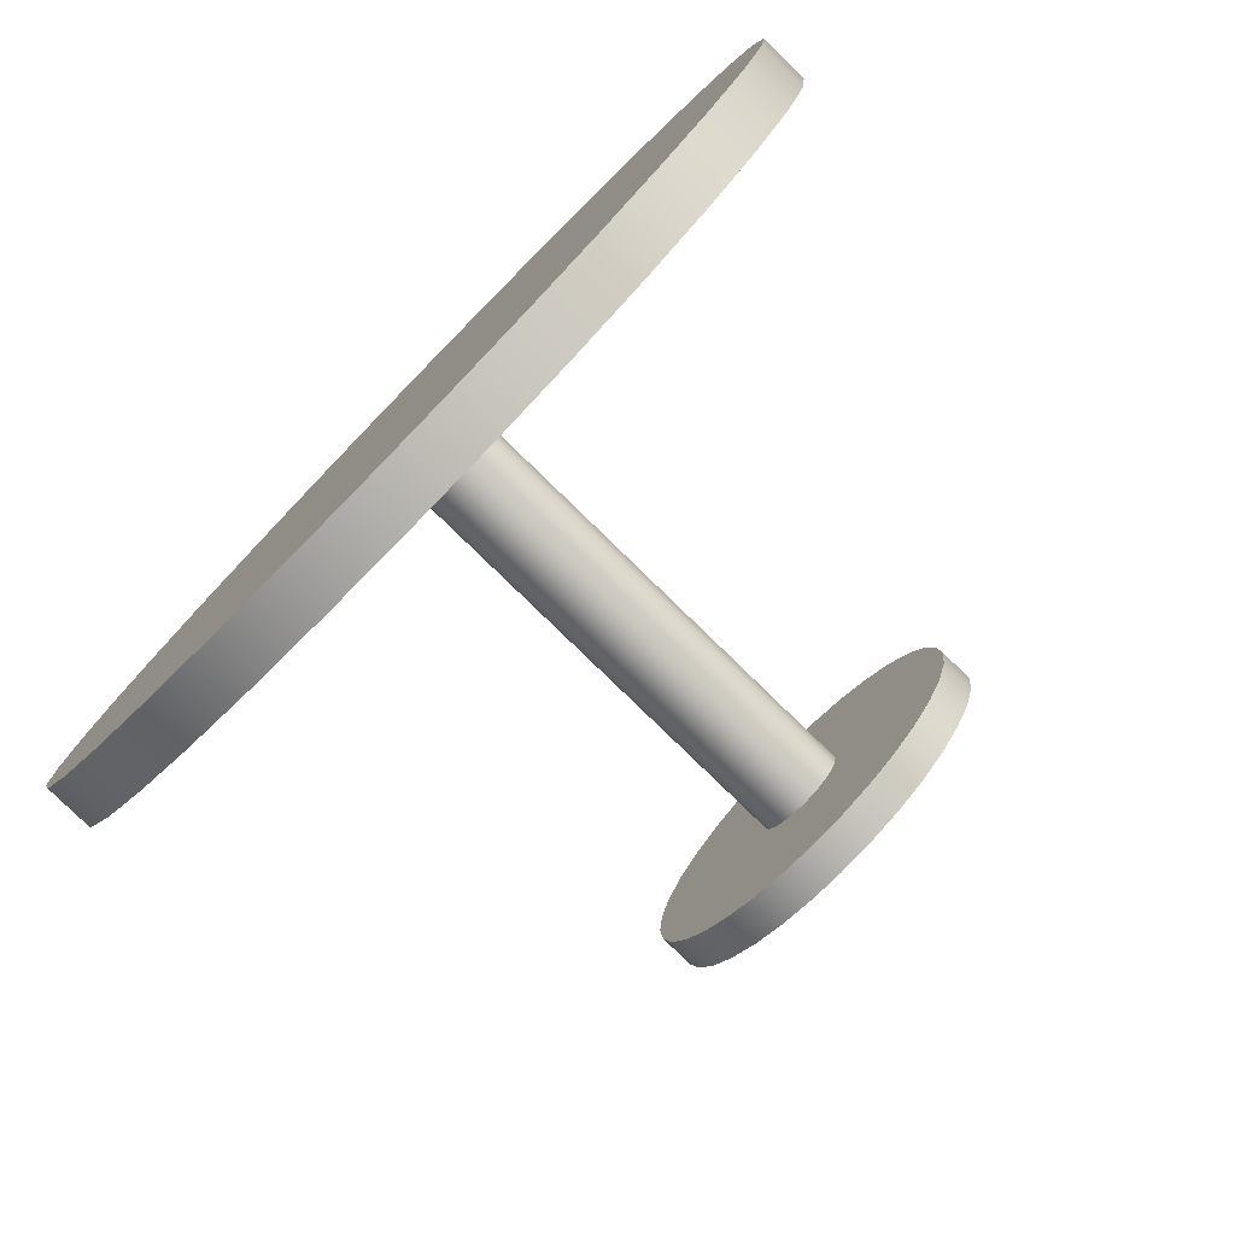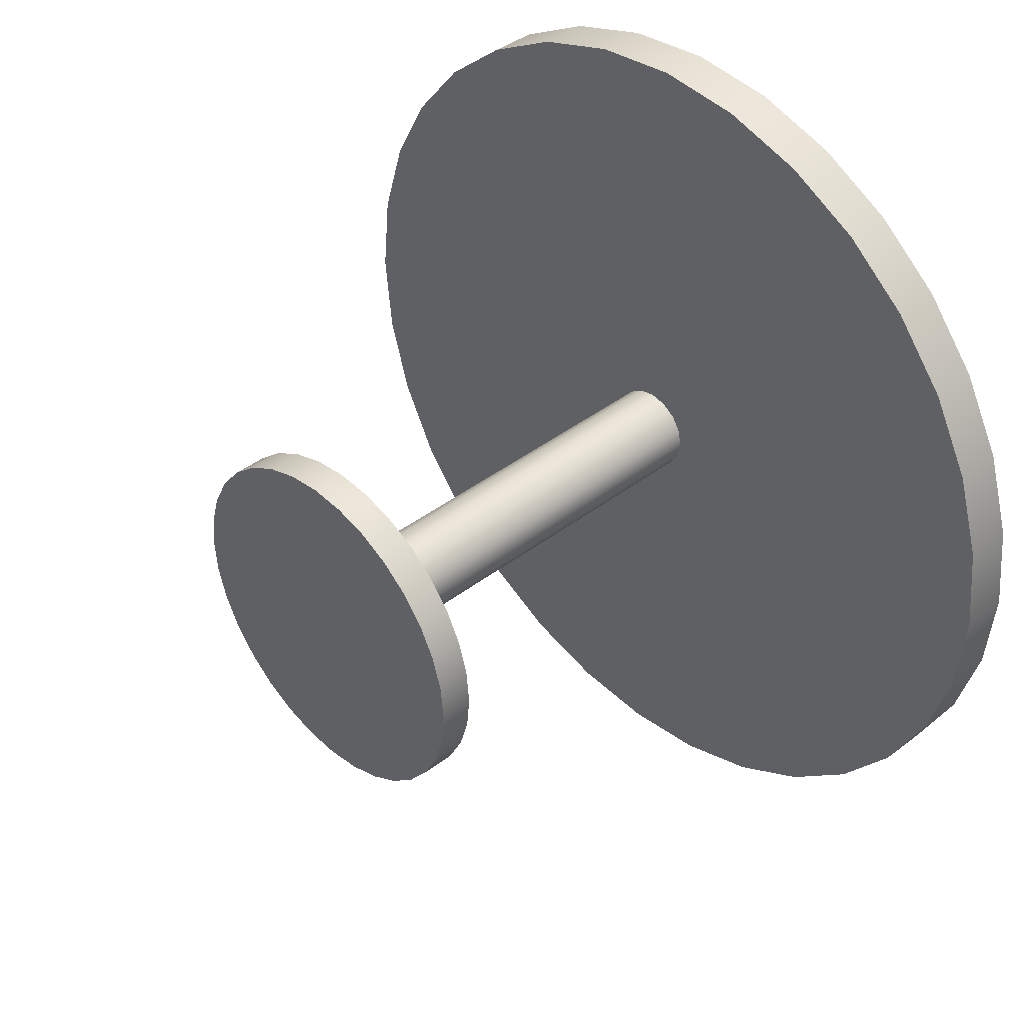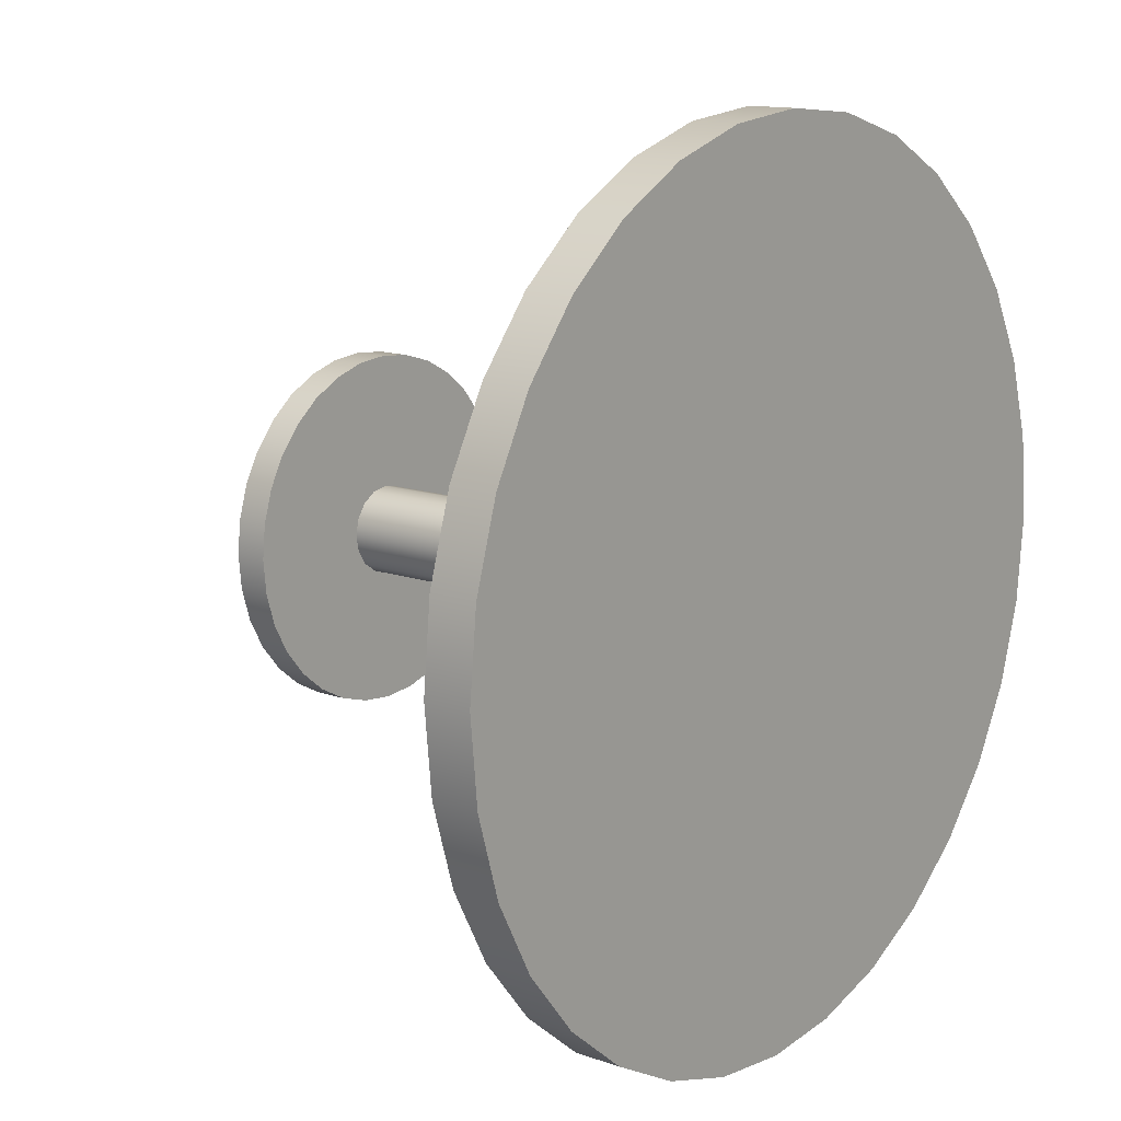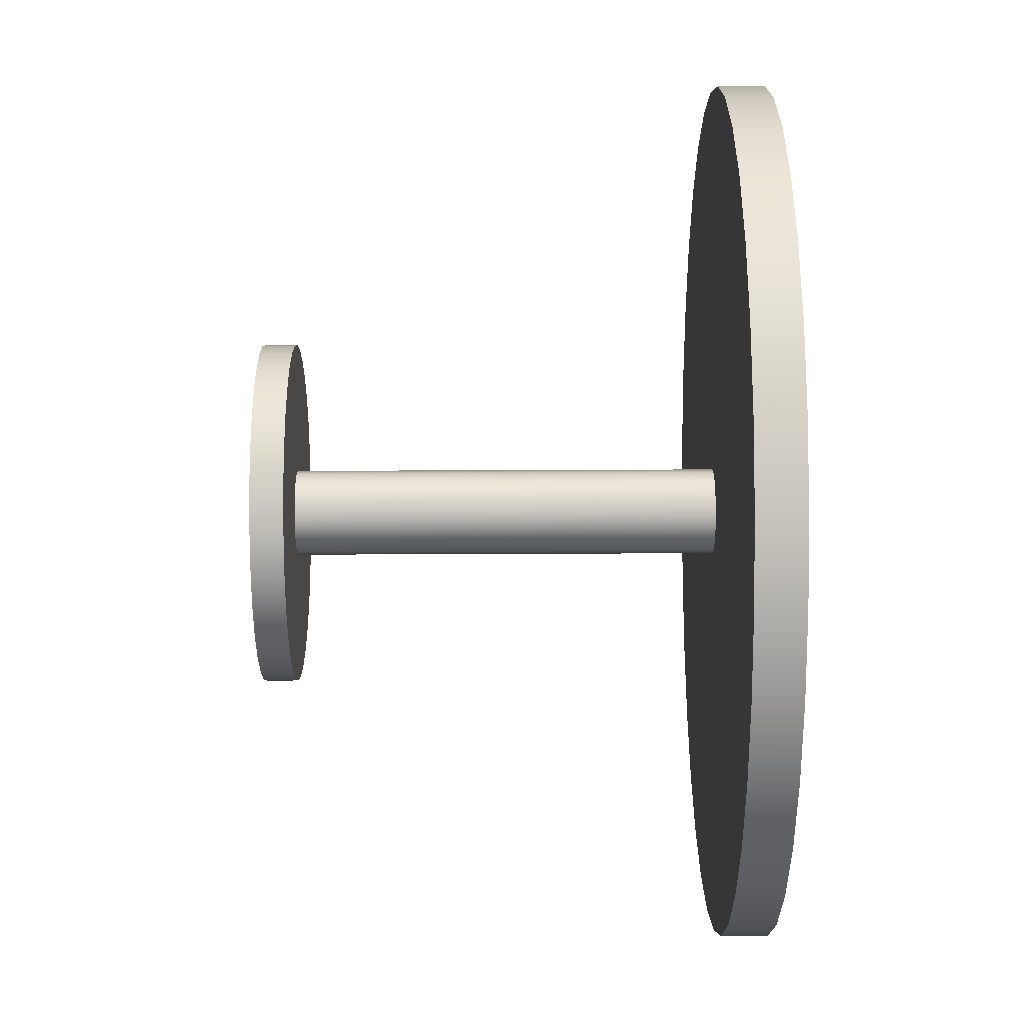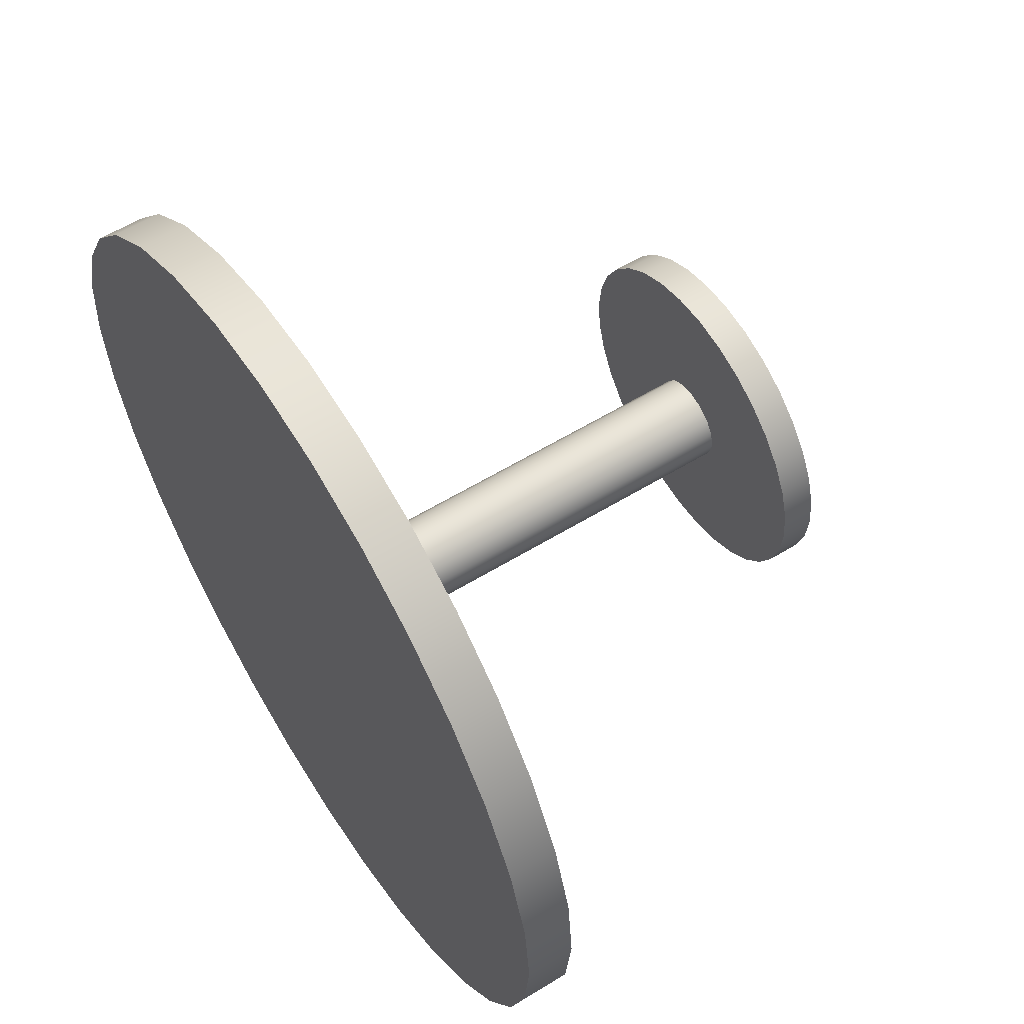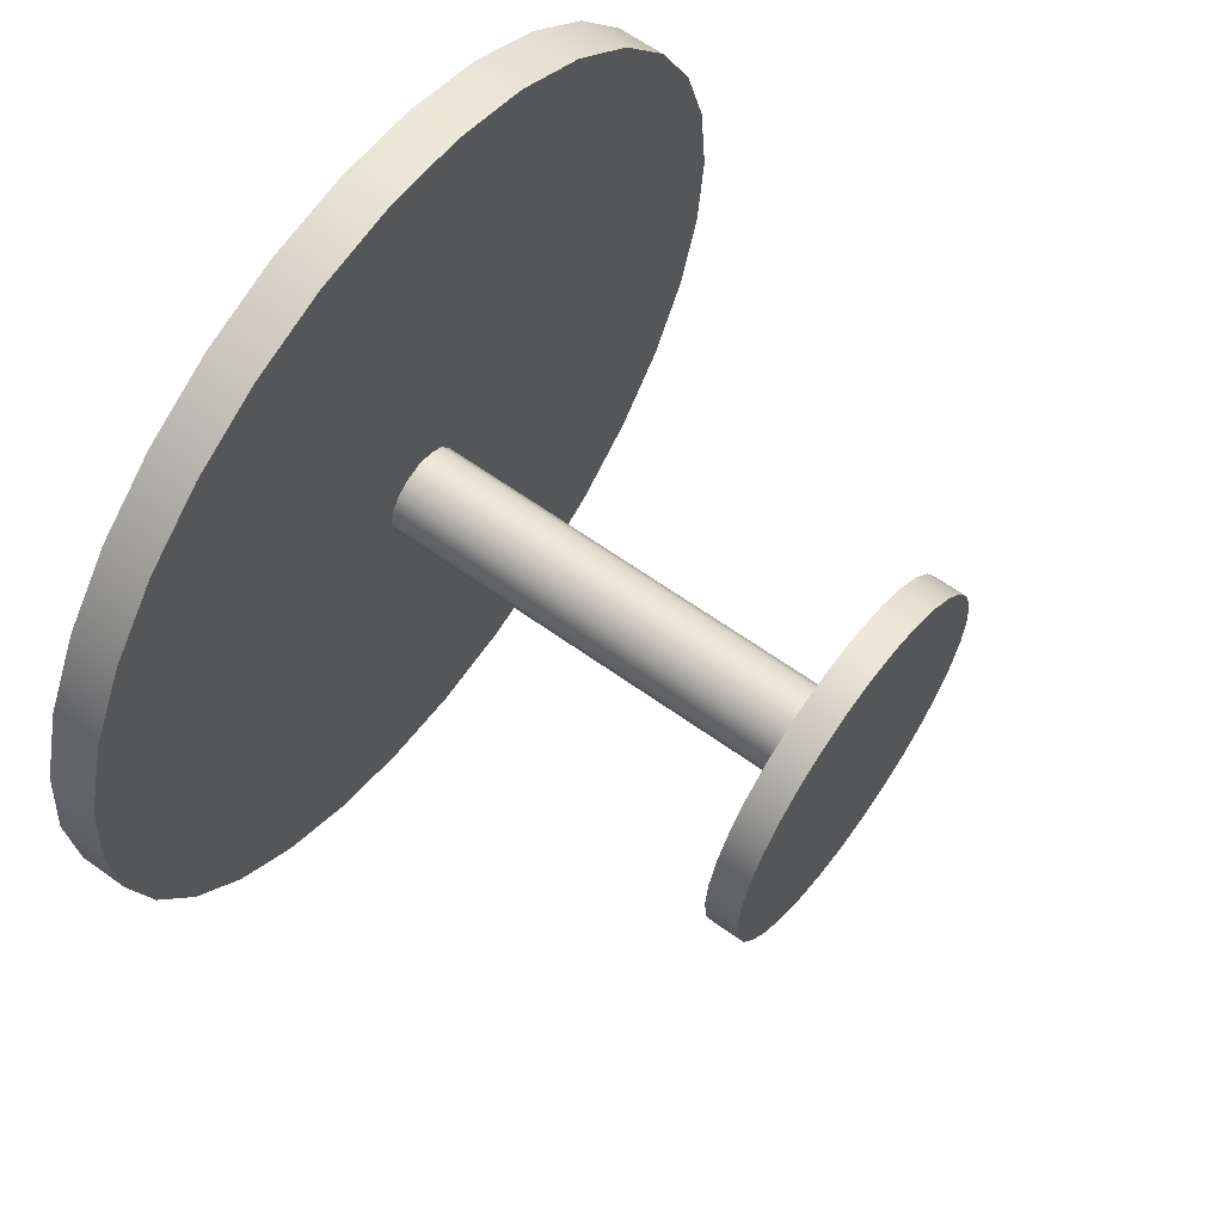
<metadata>
{"format":"obj","ext":"obj","renderer":"f3d","projection":"perspective","resolution":1024,"background":"white","views":[{"elev":-79.1,"azim":-134.3,"up":"+Z"},{"elev":40.0,"azim":46.4,"up":"+Z"},{"elev":13.4,"azim":128.3,"up":"+Z"},{"elev":45.1,"azim":89.7,"up":"+Z"},{"elev":58.9,"azim":-122.2,"up":"+Z"},{"elev":63.1,"azim":-54.0,"up":"+Z"}]}
</metadata>
<code>
g Plateau_1
v 62.74 66.87 -8.184
v 63.95 66.87 4.081
v 1.08 66.87 4.081
v 59.16 66.87 -19.98
v 53.35 66.87 -30.85
v 45.53 66.87 -40.37
v 36.01 66.87 -48.19
v 25.14 66.87 -54
v 13.34 66.87 -57.58
v 1.08 66.87 -58.78
v -11.18 66.87 -57.58
v -22.98 66.87 -54
v -33.85 66.87 -48.19
v -43.37 66.87 -40.37
v -51.19 66.87 -30.85
v -57 66.87 -19.98
v -60.58 66.87 -8.184
v -61.78 66.87 4.081
v -60.58 66.87 16.34
v -57 66.87 28.14
v -51.19 66.87 39.01
v -43.37 66.87 48.53
v -33.85 66.87 56.35
v -22.98 66.87 62.16
v -11.18 66.87 65.74
v 1.08 66.87 66.95
v 13.34 66.87 65.74
v 25.14 66.87 62.16
v 36.01 66.87 56.35
v 45.53 66.87 48.53
v 53.35 66.87 39.01
v 59.16 66.87 28.14
v 62.74 66.87 16.34
v 63.95 73.66 4.081
v 62.74 73.66 -8.184
v 59.16 73.66 -19.98
v 53.35 73.66 -30.85
v 45.53 73.66 -40.37
v 36.01 73.66 -48.19
v 25.14 73.66 -54
v 13.34 73.66 -57.58
v 1.08 73.66 -58.78
v -11.18 73.66 -57.58
v -22.98 73.66 -54
v -33.85 73.66 -48.19
v -43.37 73.66 -40.37
v -51.19 73.66 -30.85
v -57 73.66 -19.98
v -60.58 73.66 -8.184
v -61.78 73.66 4.081
v -60.58 73.66 16.34
v -57 73.66 28.14
v -51.19 73.66 39.01
v -43.37 73.66 48.53
v -33.85 73.66 56.35
v -22.98 73.66 62.16
v -11.18 73.66 65.74
v 1.08 73.66 66.95
v 13.34 73.66 65.74
v 25.14 73.66 62.16
v 36.01 73.66 56.35
v 45.53 73.66 48.53
v 53.35 73.66 39.01
v 59.16 73.66 28.14
v 62.74 73.66 16.34
v 1.08 73.66 4.081
f 1 2 3
f 4 1 3
f 5 4 3
f 6 5 3
f 7 6 3
f 8 7 3
f 9 8 3
f 10 9 3
f 11 10 3
f 12 11 3
f 13 12 3
f 14 13 3
f 15 14 3
f 16 15 3
f 17 16 3
f 18 17 3
f 19 18 3
f 20 19 3
f 21 20 3
f 22 21 3
f 23 22 3
f 24 23 3
f 25 24 3
f 26 25 3
f 27 26 3
f 28 27 3
f 29 28 3
f 30 29 3
f 31 30 3
f 32 31 3
f 33 32 3
f 2 33 3
f 34 2 1
f 35 1 4
f 36 4 5
f 37 5 6
f 38 6 7
f 39 7 8
f 40 8 9
f 41 9 10
f 42 10 11
f 43 11 12
f 44 12 13
f 45 13 14
f 46 14 15
f 47 15 16
f 48 16 17
f 49 17 18
f 50 18 19
f 51 19 20
f 52 20 21
f 53 21 22
f 54 22 23
f 55 23 24
f 56 24 25
f 57 25 26
f 58 26 27
f 59 27 28
f 60 28 29
f 61 29 30
f 62 30 31
f 63 31 32
f 64 32 33
f 65 33 2
f 34 1 35
f 35 4 36
f 36 5 37
f 37 6 38
f 38 7 39
f 39 8 40
f 40 9 41
f 41 10 42
f 42 11 43
f 43 12 44
f 44 13 45
f 45 14 46
f 46 15 47
f 47 16 48
f 48 17 49
f 49 18 50
f 50 19 51
f 51 20 52
f 52 21 53
f 53 22 54
f 54 23 55
f 55 24 56
f 56 25 57
f 57 26 58
f 58 27 59
f 59 28 60
f 60 29 61
f 61 30 62
f 62 31 63
f 63 32 64
f 64 33 65
f 65 2 34
f 66 34 35
f 66 35 36
f 66 36 37
f 66 37 38
f 66 38 39
f 66 39 40
f 66 40 41
f 66 41 42
f 66 42 43
f 66 43 44
f 66 44 45
f 66 45 46
f 66 46 47
f 66 47 48
f 66 48 49
f 66 49 50
f 66 50 51
f 66 51 52
f 66 52 53
f 66 53 54
f 66 54 55
f 66 55 56
f 66 56 57
f 66 57 58
f 66 58 59
f 66 59 60
f 66 60 61
f 66 61 62
f 66 62 63
f 66 63 64
f 66 64 65
f 66 65 34
g Pied_2
v 6.888 2.376 1.675
v 7.367 2.376 4.081
v 1.08 2.376 4.081
v 5.525 2.376 -0.3646
v 3.486 2.376 -1.728
v 1.08 2.376 -2.206
v -1.326 2.376 -1.728
v -3.365 2.376 -0.3646
v -4.728 2.376 1.675
v -5.206 2.376 4.081
v -4.728 2.376 6.486
v -3.365 2.376 8.526
v -1.326 2.376 9.889
v 1.08 2.376 10.37
v 3.486 2.376 9.889
v 5.525 2.376 8.526
v 6.888 2.376 6.486
v 7.367 70.27 4.081
v 6.888 70.27 1.675
v 5.525 70.27 -0.3646
v 3.486 70.27 -1.728
v 1.08 70.27 -2.206
v -1.326 70.27 -1.728
v -3.365 70.27 -0.3646
v -4.728 70.27 1.675
v -5.206 70.27 4.081
v -4.728 70.27 6.486
v -3.365 70.27 8.526
v -1.326 70.27 9.889
v 1.08 70.27 10.37
v 3.486 70.27 9.889
v 5.525 70.27 8.526
v 6.888 70.27 6.486
v 1.08 70.27 4.081
f 67 68 69
f 70 67 69
f 71 70 69
f 72 71 69
f 73 72 69
f 74 73 69
f 75 74 69
f 76 75 69
f 77 76 69
f 78 77 69
f 79 78 69
f 80 79 69
f 81 80 69
f 82 81 69
f 83 82 69
f 68 83 69
f 84 68 67
f 85 67 70
f 86 70 71
f 87 71 72
f 88 72 73
f 89 73 74
f 90 74 75
f 91 75 76
f 92 76 77
f 93 77 78
f 94 78 79
f 95 79 80
f 96 80 81
f 97 81 82
f 98 82 83
f 99 83 68
f 84 67 85
f 85 70 86
f 86 71 87
f 87 72 88
f 88 73 89
f 89 74 90
f 90 75 91
f 91 76 92
f 92 77 93
f 93 78 94
f 94 79 95
f 95 80 96
f 96 81 97
f 97 82 98
f 98 83 99
f 99 68 84
f 100 84 85
f 100 85 86
f 100 86 87
f 100 87 88
f 100 88 89
f 100 89 90
f 100 90 91
f 100 91 92
f 100 92 93
f 100 93 94
f 100 94 95
f 100 95 96
f 100 96 97
f 100 97 98
f 100 98 99
f 100 99 84
g Socle_3
v 25.74 0 -0.8254
v 26.23 0 4.081
v 1.08 0 4.081
v 24.31 0 -5.542
v 21.99 0 -9.89
v 18.86 0 -13.7
v 15.05 0 -16.83
v 10.7 0 -19.15
v 5.986 0 -20.58
v 1.08 0 -21.07
v -3.826 0 -20.58
v -8.542 0 -19.15
v -12.89 0 -16.83
v -16.7 0 -13.7
v -19.83 0 -9.89
v -22.15 0 -5.542
v -23.58 0 -0.8254
v -24.07 0 4.081
v -23.58 0 8.987
v -22.15 0 13.7
v -19.83 0 18.05
v -16.7 0 21.86
v -12.89 0 24.99
v -8.542 0 27.31
v -3.826 0 28.74
v 1.08 0 29.23
v 5.986 0 28.74
v 10.7 0 27.31
v 15.05 0 24.99
v 18.86 0 21.86
v 21.99 0 18.05
v 24.31 0 13.7
v 25.74 0 8.987
v 26.23 4.752 4.081
v 25.74 4.752 -0.8254
v 24.31 4.752 -5.542
v 21.99 4.752 -9.89
v 18.86 4.752 -13.7
v 15.05 4.752 -16.83
v 10.7 4.752 -19.15
v 5.986 4.752 -20.58
v 1.08 4.752 -21.07
v -3.826 4.752 -20.58
v -8.542 4.752 -19.15
v -12.89 4.752 -16.83
v -16.7 4.752 -13.7
v -19.83 4.752 -9.89
v -22.15 4.752 -5.542
v -23.58 4.752 -0.8254
v -24.07 4.752 4.081
v -23.58 4.752 8.987
v -22.15 4.752 13.7
v -19.83 4.752 18.05
v -16.7 4.752 21.86
v -12.89 4.752 24.99
v -8.542 4.752 27.31
v -3.826 4.752 28.74
v 1.08 4.752 29.23
v 5.986 4.752 28.74
v 10.7 4.752 27.31
v 15.05 4.752 24.99
v 18.86 4.752 21.86
v 21.99 4.752 18.05
v 24.31 4.752 13.7
v 25.74 4.752 8.987
v 1.08 4.752 4.081
f 101 102 103
f 104 101 103
f 105 104 103
f 106 105 103
f 107 106 103
f 108 107 103
f 109 108 103
f 110 109 103
f 111 110 103
f 112 111 103
f 113 112 103
f 114 113 103
f 115 114 103
f 116 115 103
f 117 116 103
f 118 117 103
f 119 118 103
f 120 119 103
f 121 120 103
f 122 121 103
f 123 122 103
f 124 123 103
f 125 124 103
f 126 125 103
f 127 126 103
f 128 127 103
f 129 128 103
f 130 129 103
f 131 130 103
f 132 131 103
f 133 132 103
f 102 133 103
f 134 102 101
f 135 101 104
f 136 104 105
f 137 105 106
f 138 106 107
f 139 107 108
f 140 108 109
f 141 109 110
f 142 110 111
f 143 111 112
f 144 112 113
f 145 113 114
f 146 114 115
f 147 115 116
f 148 116 117
f 149 117 118
f 150 118 119
f 151 119 120
f 152 120 121
f 153 121 122
f 154 122 123
f 155 123 124
f 156 124 125
f 157 125 126
f 158 126 127
f 159 127 128
f 160 128 129
f 161 129 130
f 162 130 131
f 163 131 132
f 164 132 133
f 165 133 102
f 134 101 135
f 135 104 136
f 136 105 137
f 137 106 138
f 138 107 139
f 139 108 140
f 140 109 141
f 141 110 142
f 142 111 143
f 143 112 144
f 144 113 145
f 145 114 146
f 146 115 147
f 147 116 148
f 148 117 149
f 149 118 150
f 150 119 151
f 151 120 152
f 152 121 153
f 153 122 154
f 154 123 155
f 155 124 156
f 156 125 157
f 157 126 158
f 158 127 159
f 159 128 160
f 160 129 161
f 161 130 162
f 162 131 163
f 163 132 164
f 164 133 165
f 165 102 134
f 166 134 135
f 166 135 136
f 166 136 137
f 166 137 138
f 166 138 139
f 166 139 140
f 166 140 141
f 166 141 142
f 166 142 143
f 166 143 144
f 166 144 145
f 166 145 146
f 166 146 147
f 166 147 148
f 166 148 149
f 166 149 150
f 166 150 151
f 166 151 152
f 166 152 153
f 166 153 154
f 166 154 155
f 166 155 156
f 166 156 157
f 166 157 158
f 166 158 159
f 166 159 160
f 166 160 161
f 166 161 162
f 166 162 163
f 166 163 164
f 166 164 165
f 166 165 134

</code>
